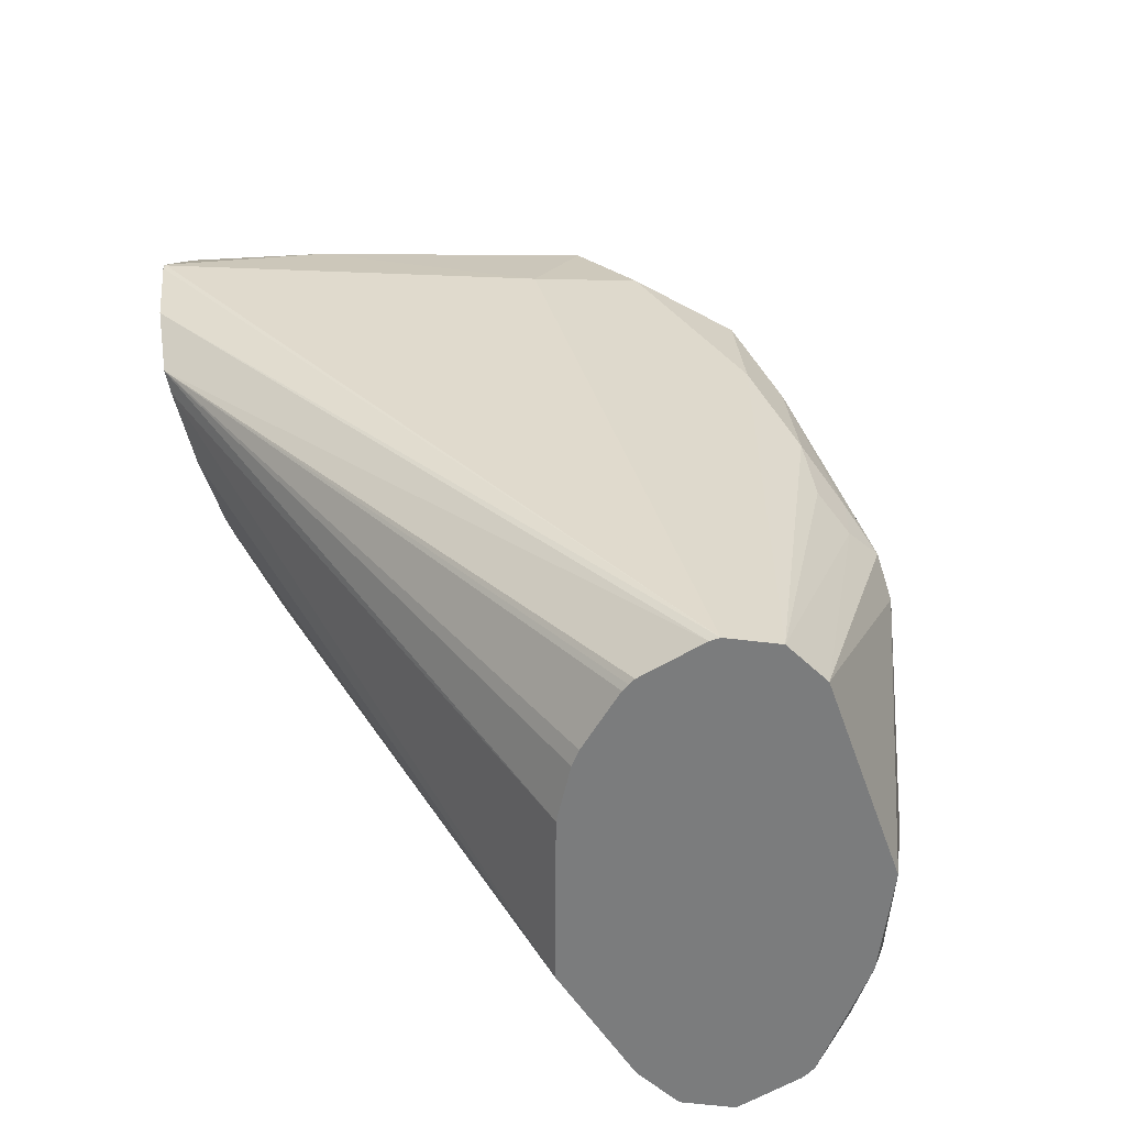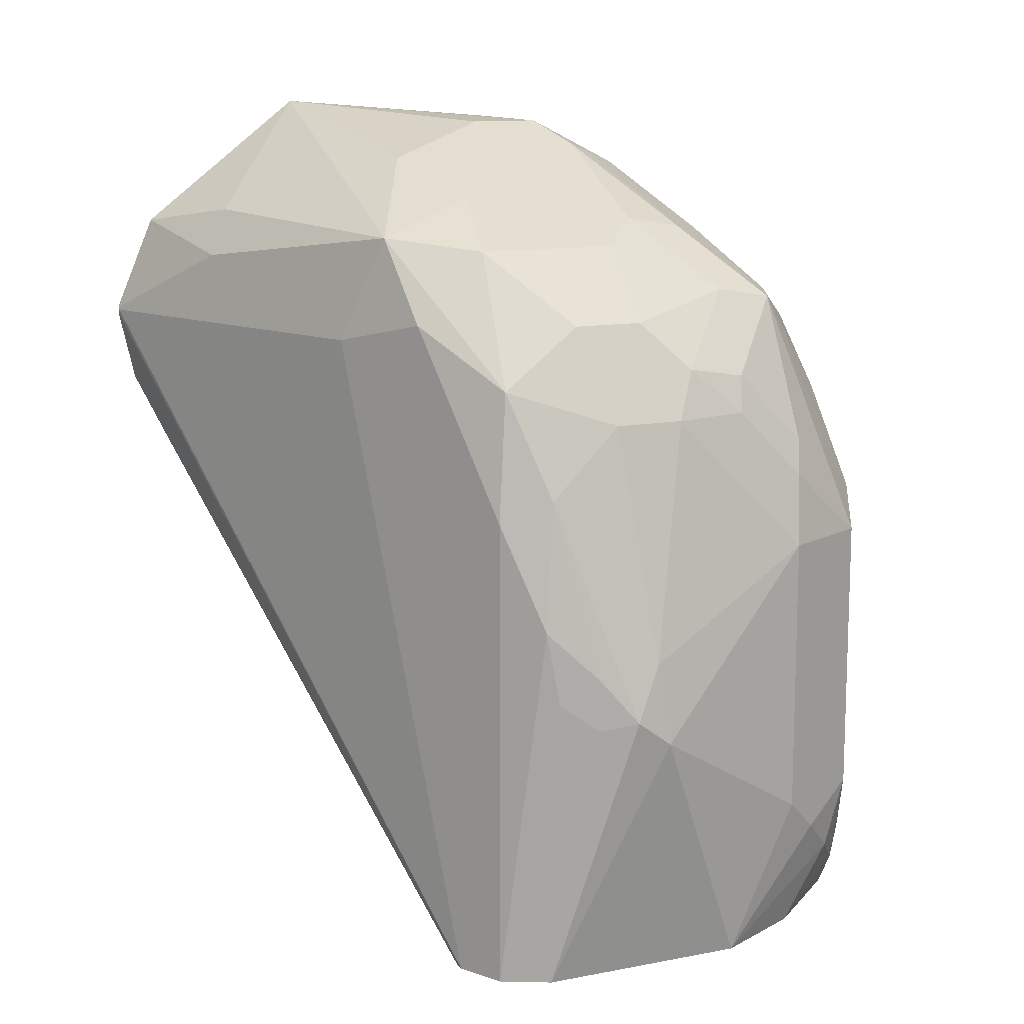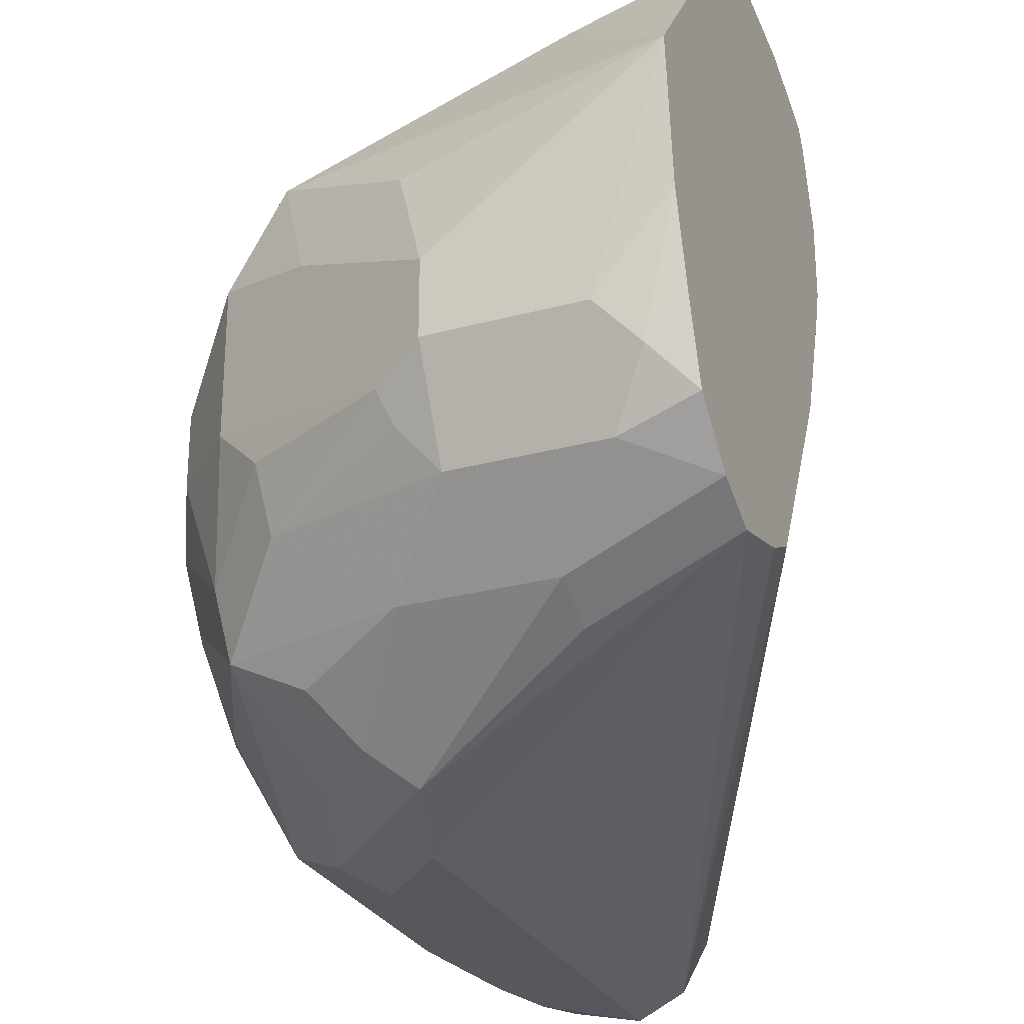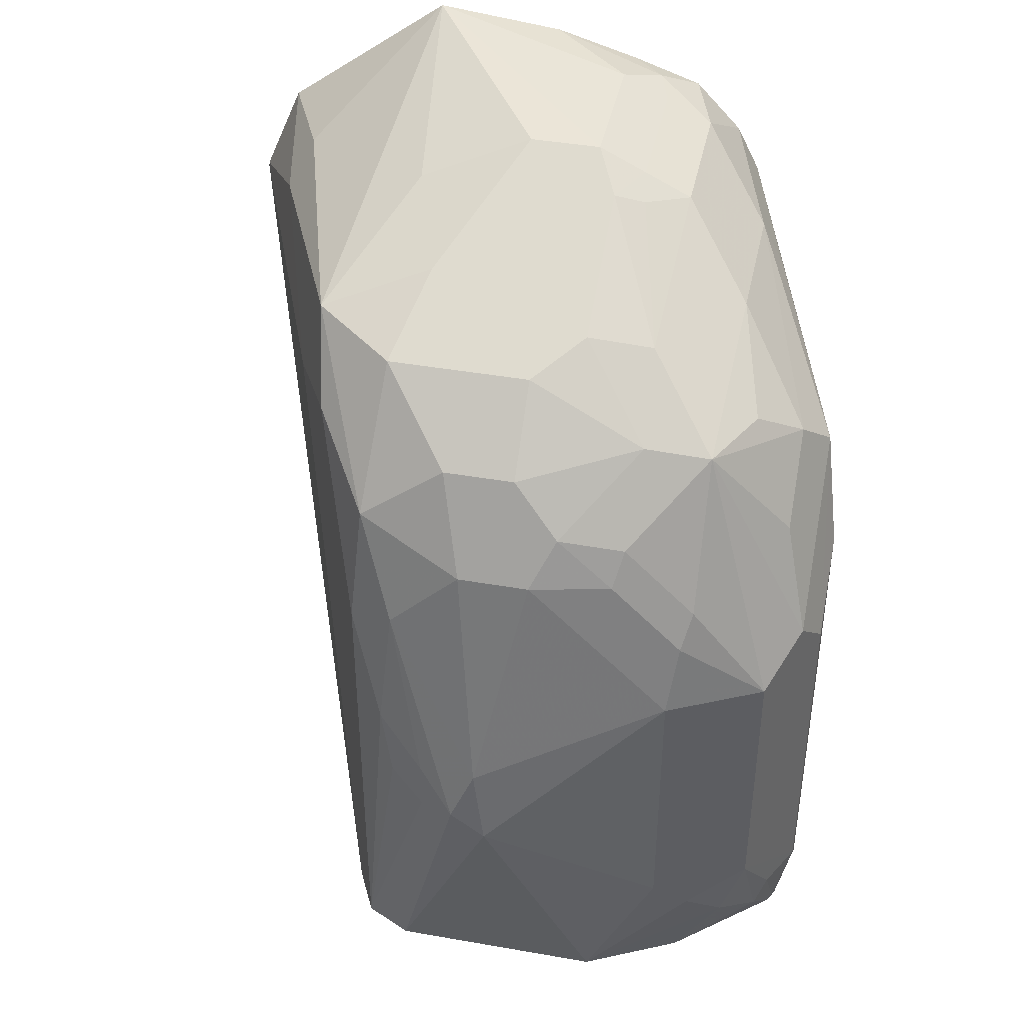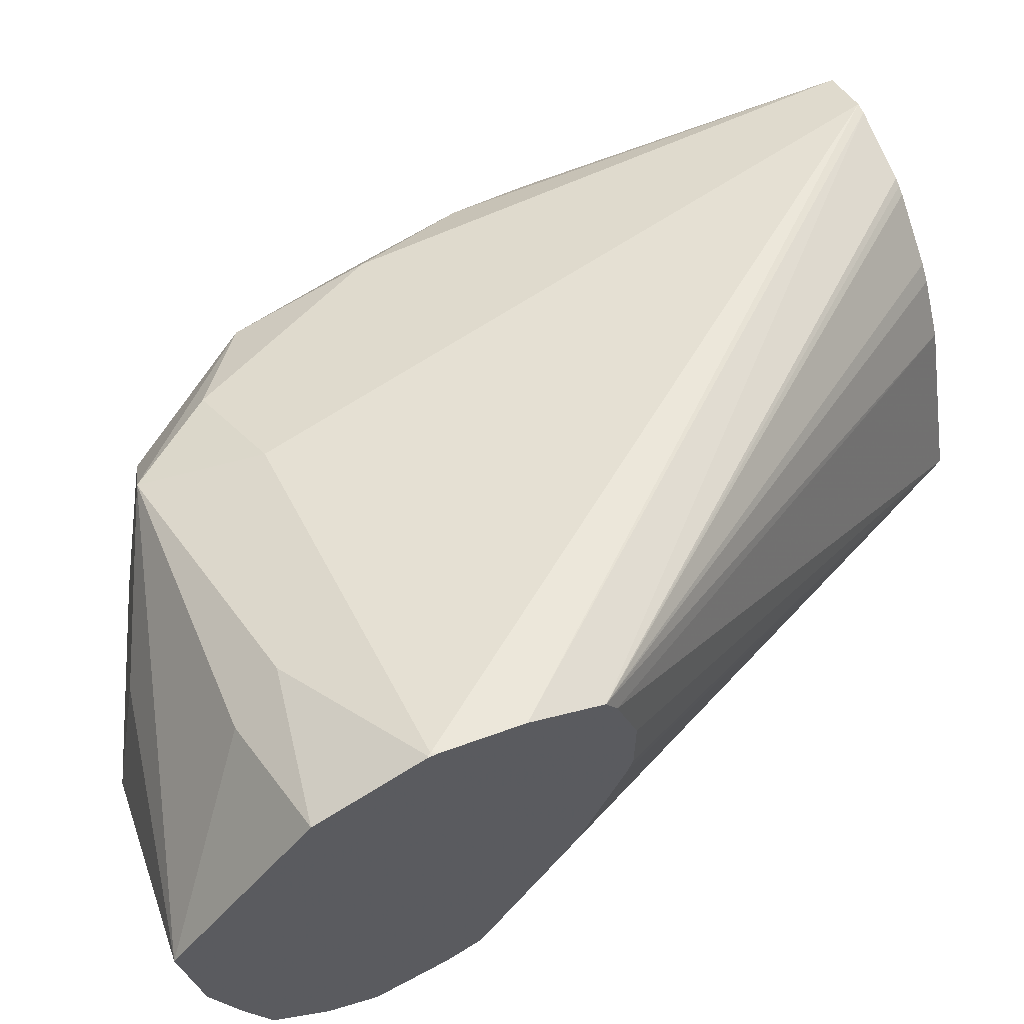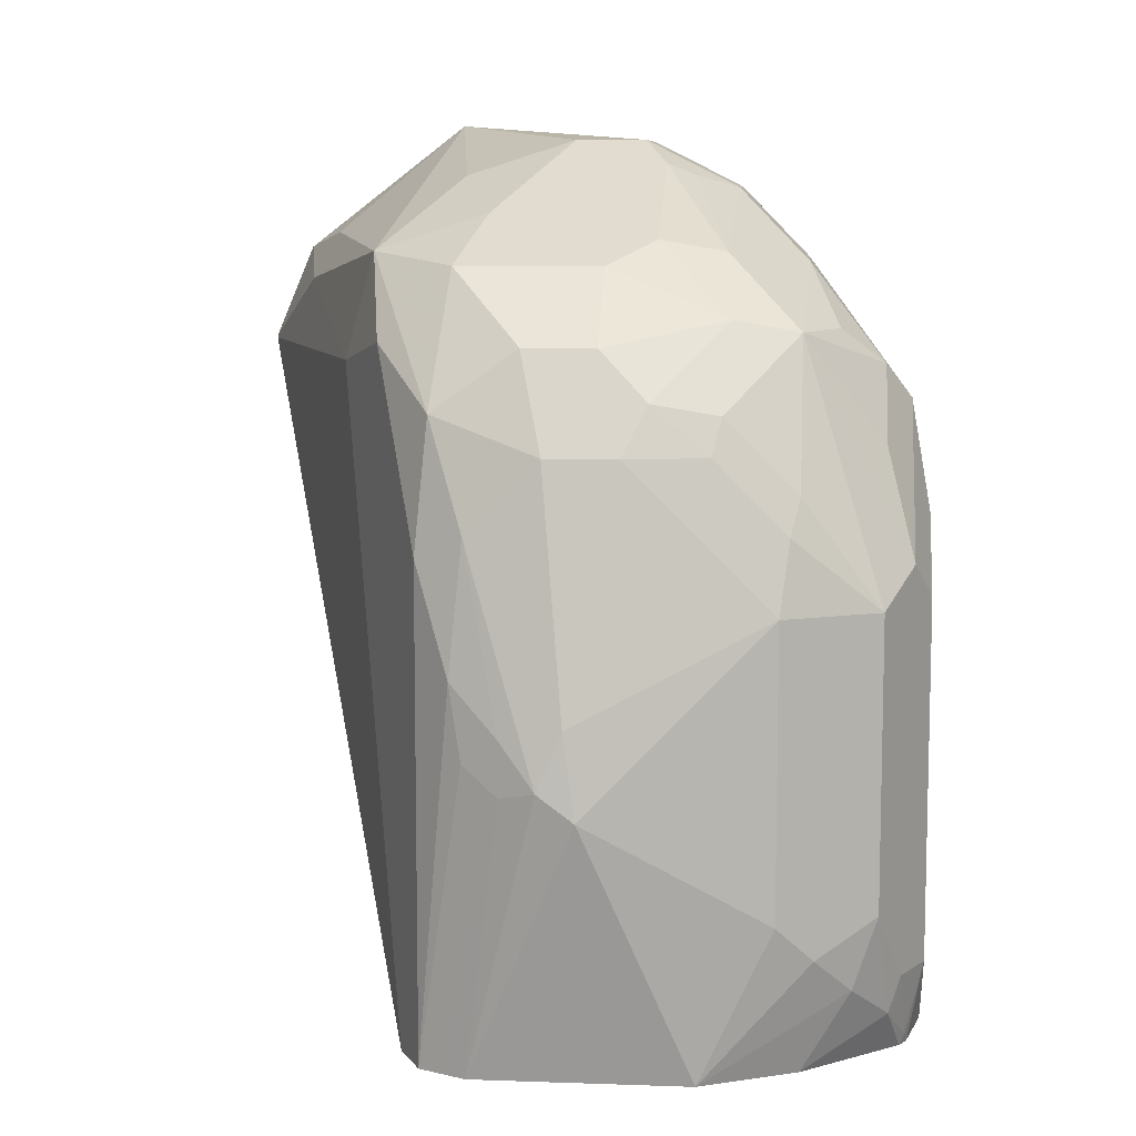
<metadata>
{"format":"obj","ext":"obj","renderer":"f3d","projection":"perspective","resolution":1024,"background":"white","views":[{"elev":-58.7,"azim":19.4,"up":"+Y"},{"elev":12.3,"azim":65.7,"up":"+Y"},{"elev":-27.5,"azim":-157.4,"up":"+Z"},{"elev":42.1,"azim":101.9,"up":"+Y"},{"elev":64.7,"azim":-114.6,"up":"+Z"},{"elev":8.9,"azim":95.3,"up":"+Y"}]}
</metadata>
<code>
v 0.2084 0.8133 -0.0004031
v 0.2084 0.8109 -0.0004031
v 0.2088 0.8131 -0.0004031
v 0.2084 0.8418 -0.01252
v 0.2092 0.8123 -0.0004031
v 0.2084 0.7894 -0.005187
v 0.3542 0.6221 -0.06252
v 0.3126 0.8127 -0.04169
v 0.2501 0.8335 -0.02084
v 0.2153 0.8405 -0.0139
v 0.2431 0.8474 -0.02778
v 0.2084 0.8804 -0.06256
v 0.2084 0.7892 -0.005228
v 0.3512 0.6221 -0.06252
v 0.3681 0.6221 -0.06948
v 0.3542 0.771 -0.06252
v 0.3403 0.8196 -0.05557
v 0.323 0.8439 -0.05211
v 0.2778 0.8405 -0.03475
v 0.2813 0.8648 -0.07294
v 0.2674 0.8717 -0.08684
v 0.2709 0.8752 -0.1042
v 0.2709 0.8752 -0.125
v 0.2292 0.8752 -0.125
v 0.2084 0.8762 -0.1005
v 0.2084 0.7695 -0.0149
v 0.3312 0.6221 -0.06697
v 0.3721 0.6221 -0.07736
v 0.3855 0.7033 -0.09378
v 0.3803 0.7111 -0.08336
v 0.3785 0.7328 -0.07988
v 0.3681 0.7641 -0.06948
v 0.3647 0.8023 -0.07294
v 0.3403 0.8405 -0.07642
v 0.3126 0.8543 -0.08336
v 0.2987 0.8613 -0.09725
v 0.2848 0.8682 -0.1111
v 0.2848 0.8682 -0.132
v 0.2709 0.8682 -0.1389
v 0.2292 0.8682 -0.1389
v 0.2188 0.87 -0.1354
v 0.2084 0.8692 -0.125
v 0.2084 0.7665 -0.02084
v 0.2988 0.6221 -0.1012
v 0.3081 0.6221 -0.08635
v 0.3116 0.6221 -0.08236
v 0.327 0.6221 -0.06923
v 0.3292 0.6221 -0.06799
v 0.3751 0.6221 -0.08336
v 0.3907 0.7059 -0.1042
v 0.3855 0.7189 -0.09378
v 0.3751 0.771 -0.08336
v 0.3751 0.7918 -0.1042
v 0.3612 0.8196 -0.09725
v 0.3403 0.8405 -0.1181
v 0.2987 0.8613 -0.1181
v 0.2917 0.8595 -0.1433
v 0.2813 0.8648 -0.1406
v 0.2709 0.8613 -0.1528
v 0.3264 0.8474 -0.132
v 0.323 0.8439 -0.1511
v 0.2292 0.8613 -0.1528
v 0.2084 0.8622 -0.1459
v 0.2084 0.7606 -0.04169
v 0.2817 0.6221 -0.1489
v 0.3751 0.6221 -0.1459
v 0.3907 0.6981 -0.1146
v 0.389 0.7224 -0.1111
v 0.3751 0.7918 -0.125
v 0.3681 0.8057 -0.1111
v 0.3612 0.8196 -0.1181
v 0.3473 0.8266 -0.1528
v 0.2917 0.8405 -0.1736
v 0.3438 0.8231 -0.1719
v 0.2501 0.8405 -0.1736
v 0.2084 0.8474 -0.1597
v 0.2084 0.7606 -0.06252
v 0.2911 0.6221 -0.1875
v 0.2084 0.7621 -0.06848
v 0.2084 0.7743 -0.1042
v 0.2084 0.8023 -0.1563
v 0.3681 0.6221 -0.1597
v 0.362 0.646 -0.1875
v 0.3699 0.6564 -0.1771
v 0.3751 0.6668 -0.1667
v 0.3751 0.7502 -0.1667
v 0.389 0.7085 -0.1181
v 0.3699 0.7918 -0.1485
v 0.3681 0.8057 -0.132
v 0.3647 0.8023 -0.1511
v 0.323 0.8231 -0.1823
v 0.3126 0.8127 -0.1953
v 0.3647 0.7814 -0.1719
v 0.3612 0.7502 -0.1945
v 0.3438 0.7814 -0.1927
v 0.3334 0.7918 -0.1953
v 0.2501 0.8266 -0.1806
v 0.3021 0.8023 -0.2032
v 0.2084 0.8335 -0.1667
v 0.2987 0.6221 -0.2014
v 0.2084 0.8127 -0.1615
v 0.3612 0.6221 -0.1736
v 0.349 0.6356 -0.198
v 0.3612 0.6668 -0.1945
v 0.3681 0.6668 -0.1806
v 0.3681 0.7502 -0.1806
v 0.3699 0.771 -0.1693
v 0.3334 0.7502 -0.2084
v 0.3438 0.7606 -0.2032
v 0.323 0.7814 -0.2032
v 0.3126 0.771 -0.2084
v 0.3126 0.6221 -0.2084
v 0.3368 0.6221 -0.2017
v 0.3473 0.646 -0.2014
v 0.336 0.6251 -0.2032
v 0.3334 0.646 -0.2084
v 0.3326 0.6221 -0.2039
v 0.3346 0.6221 -0.2029
f 61 72 74
f 65 81 78
f 65 80 81
f 65 79 80
f 65 77 79
f 61 74 73
f 62 76 63
f 62 75 76
f 60 72 61
f 66 82 83
f 64 77 65
f 66 83 84
f 71 89 72
f 66 85 67
f 67 86 87
f 67 87 68
f 67 85 86
f 68 87 86
f 68 86 69
f 69 88 89
f 69 86 88
f 72 89 90
f 72 90 74
f 59 75 62
f 73 74 91
f 66 84 85
f 59 73 75
f 39 62 40
f 57 61 59
f 73 91 92
f 38 56 55
f 38 55 60
f 38 60 61
f 38 61 57
f 39 59 62
f 40 62 41
f 41 62 63
f 41 63 42
f 43 64 65
f 43 65 44
f 49 66 67
f 59 61 73
f 49 67 50
f 50 68 52
f 50 52 51
f 52 68 53
f 53 69 89
f 53 89 70
f 53 70 54
f 53 68 69
f 54 70 89
f 54 89 71
f 55 71 72
f 55 72 60
f 57 59 58
f 50 67 68
f 73 92 75
f 102 113 103
f 74 93 94
f 94 116 108
f 94 108 109
f 94 109 95
f 95 109 96
f 96 109 110
f 97 98 99
f 98 110 108
f 98 108 111
f 98 111 99
f 99 111 112
f 99 112 100
f 99 100 101
f 38 59 39
f 103 114 104
f 103 113 115
f 103 115 114
f 104 114 116
f 108 110 109
f 108 116 112
f 108 112 111
f 112 116 117
f 113 118 115
f 114 115 116
f 115 118 117
f 115 117 116
f 94 104 116
f 94 105 104
f 94 106 105
f 94 107 106
f 74 94 95
f 74 95 96
f 74 96 92
f 74 92 91
f 75 97 99
f 75 99 76
f 75 92 98
f 75 98 97
f 78 81 100
f 81 101 100
f 82 102 83
f 83 103 104
f 74 90 93
f 83 104 84
f 84 104 105
f 84 105 85
f 85 105 106
f 85 106 86
f 86 106 107
f 86 107 88
f 88 93 90
f 88 90 89
f 88 107 93
f 92 96 110
f 92 110 98
f 93 107 94
f 83 102 103
f 38 58 59
f 33 54 34
f 36 38 37
f 7 14 27
f 7 27 48
f 7 48 47
f 7 47 46
f 7 46 45
f 7 45 44
f 7 44 65
f 7 65 78
f 7 78 100
f 7 100 112
f 7 112 117
f 7 117 118
f 7 118 113
f 7 113 102
f 7 102 82
f 7 82 66
f 7 66 49
f 7 49 28
f 7 28 15
f 7 15 32
f 7 32 16
f 7 16 17
f 7 17 8
f 7 13 14
f 8 17 18
f 6 13 7
f 5 7 8
f 4 11 12
f 4 10 11
f 1 2 5
f 1 5 3
f 1 3 4
f 1 4 12
f 1 12 25
f 1 25 42
f 1 42 63
f 1 63 76
f 1 76 99
f 1 99 101
f 1 101 81
f 1 81 80
f 8 18 9
f 1 80 79
f 1 77 64
f 1 64 43
f 1 43 26
f 1 26 13
f 1 13 6
f 1 6 2
f 38 57 58
f 2 7 5
f 3 5 8
f 3 8 9
f 3 9 10
f 3 10 4
f 1 79 77
f 9 18 19
f 2 6 7
f 9 11 10
f 24 40 41
f 24 41 25
f 25 41 42
f 26 43 44
f 26 44 45
f 26 45 46
f 26 46 47
f 26 47 48
f 26 48 27
f 28 49 29
f 29 50 51
f 29 51 30
f 29 49 50
f 30 51 31
f 31 51 52
f 32 52 33
f 33 52 53
f 33 53 54
f 34 54 71
f 34 71 55
f 34 55 56
f 34 56 36
f 34 36 35
f 36 56 38
f 9 19 11
f 23 40 24
f 23 39 40
f 31 52 32
f 22 38 23
f 11 19 18
f 23 38 39
f 11 18 12
f 12 18 20
f 12 20 21
f 12 21 22
f 12 22 23
f 12 24 25
f 13 26 14
f 14 26 27
f 15 28 29
f 15 29 30
f 12 23 24
f 15 31 32
f 22 36 37
f 22 37 38
f 15 30 31
f 22 35 36
f 20 22 21
f 20 35 22
f 18 34 35
f 18 35 20
f 18 33 34
f 17 33 18
f 17 32 33
f 16 32 17

</code>
